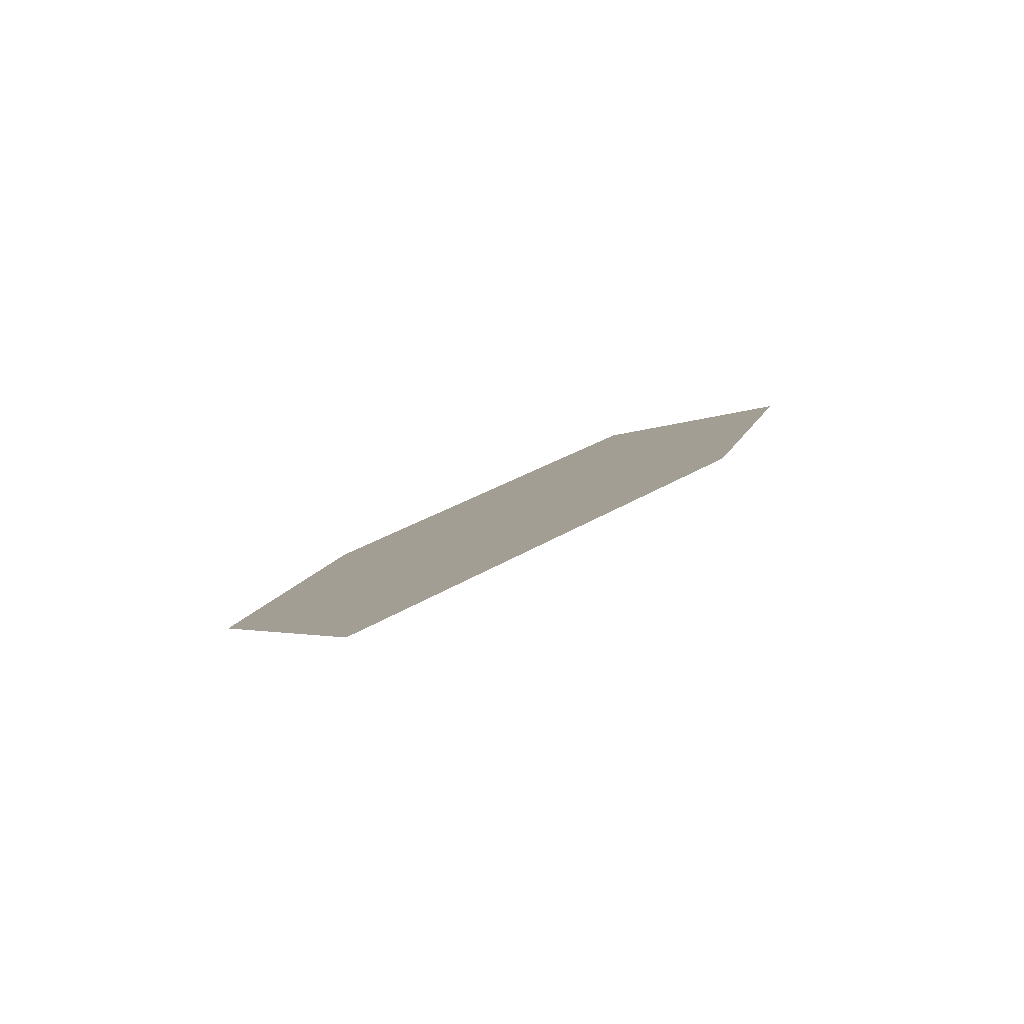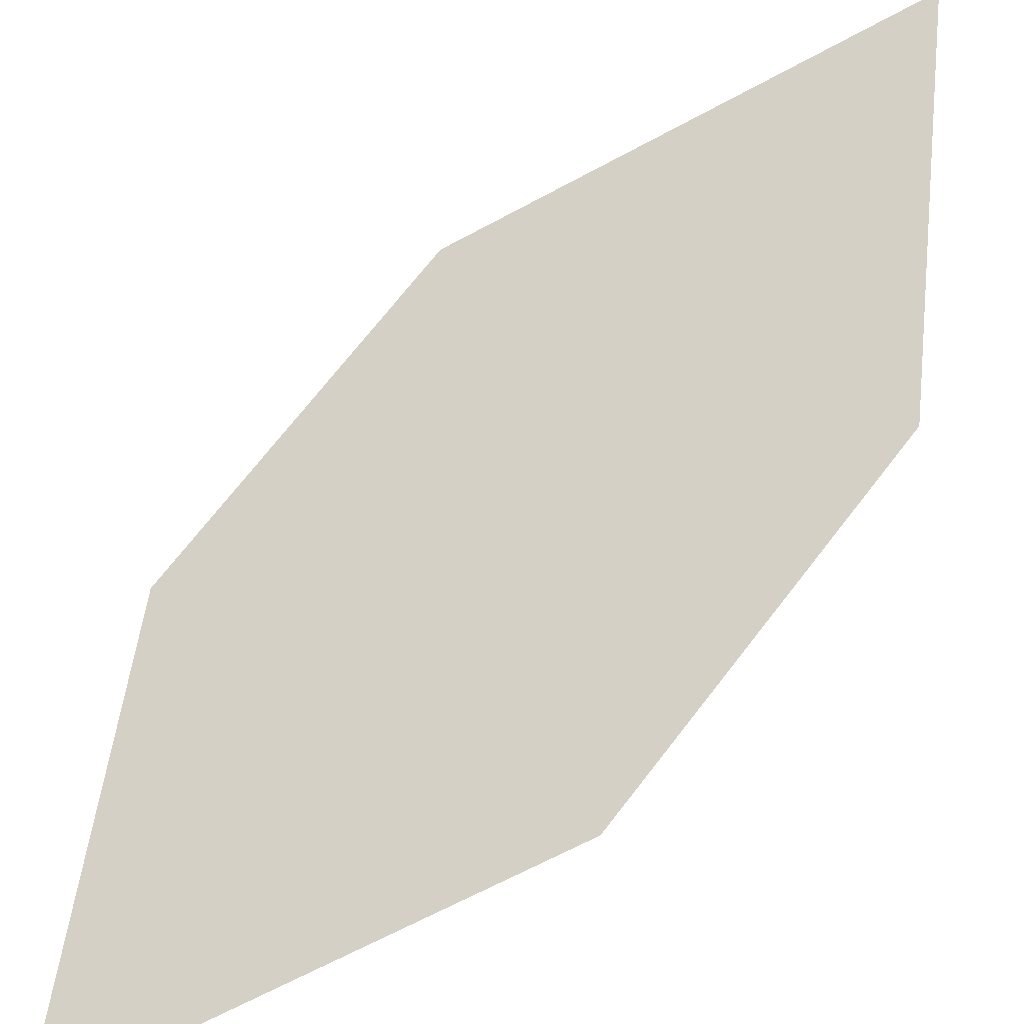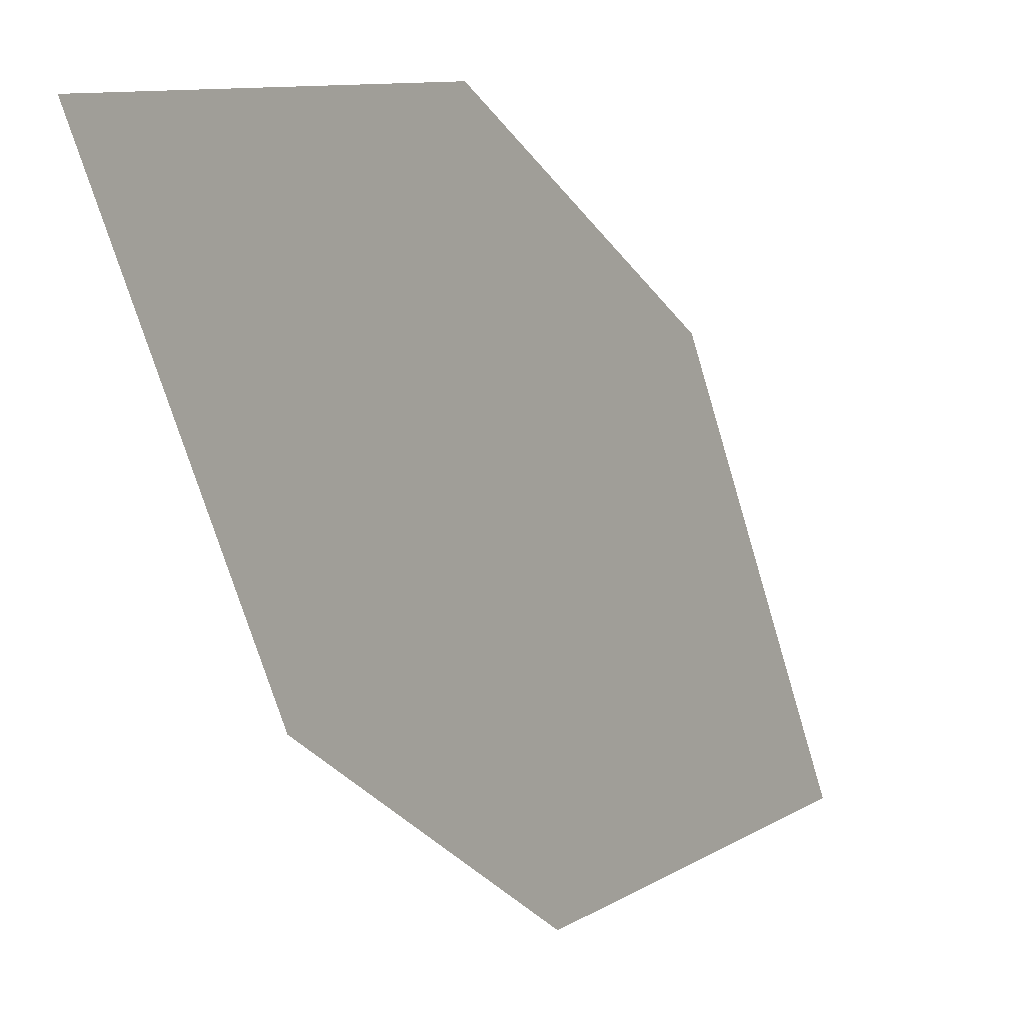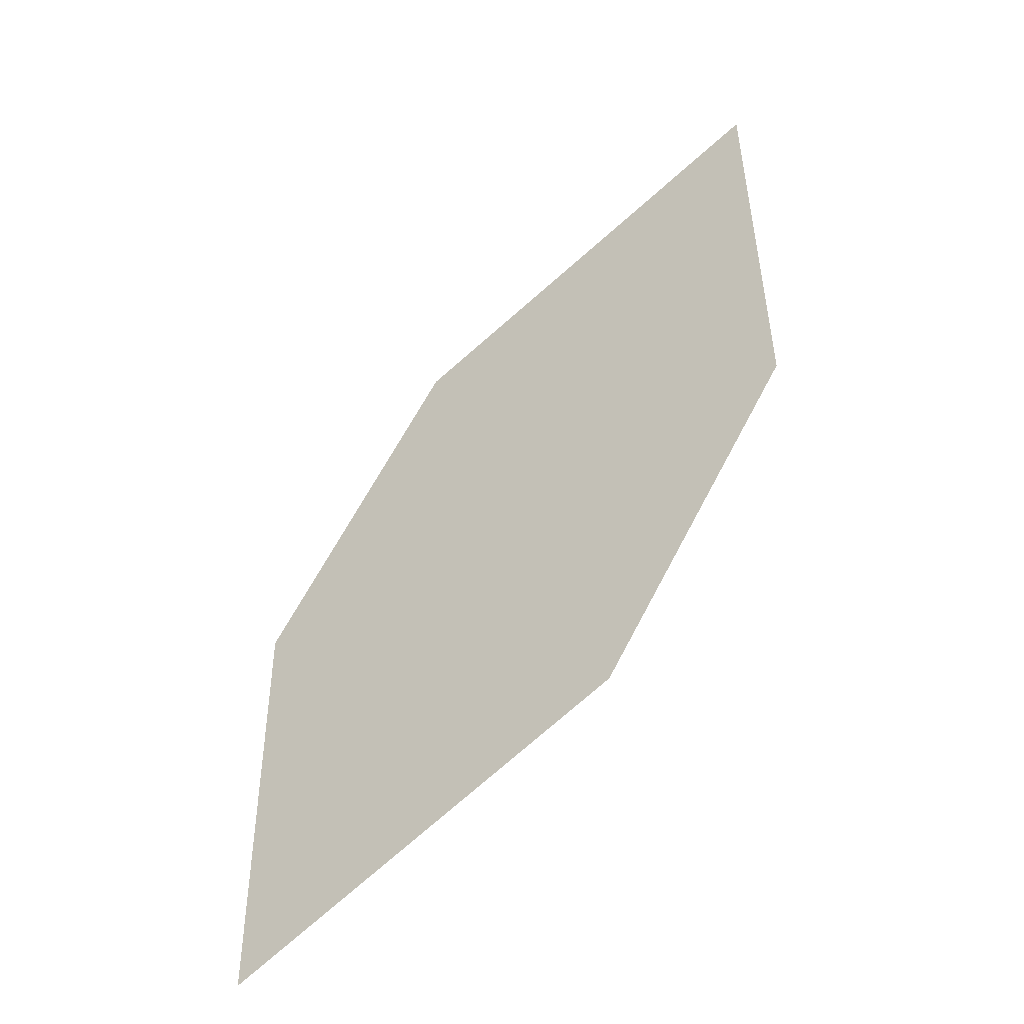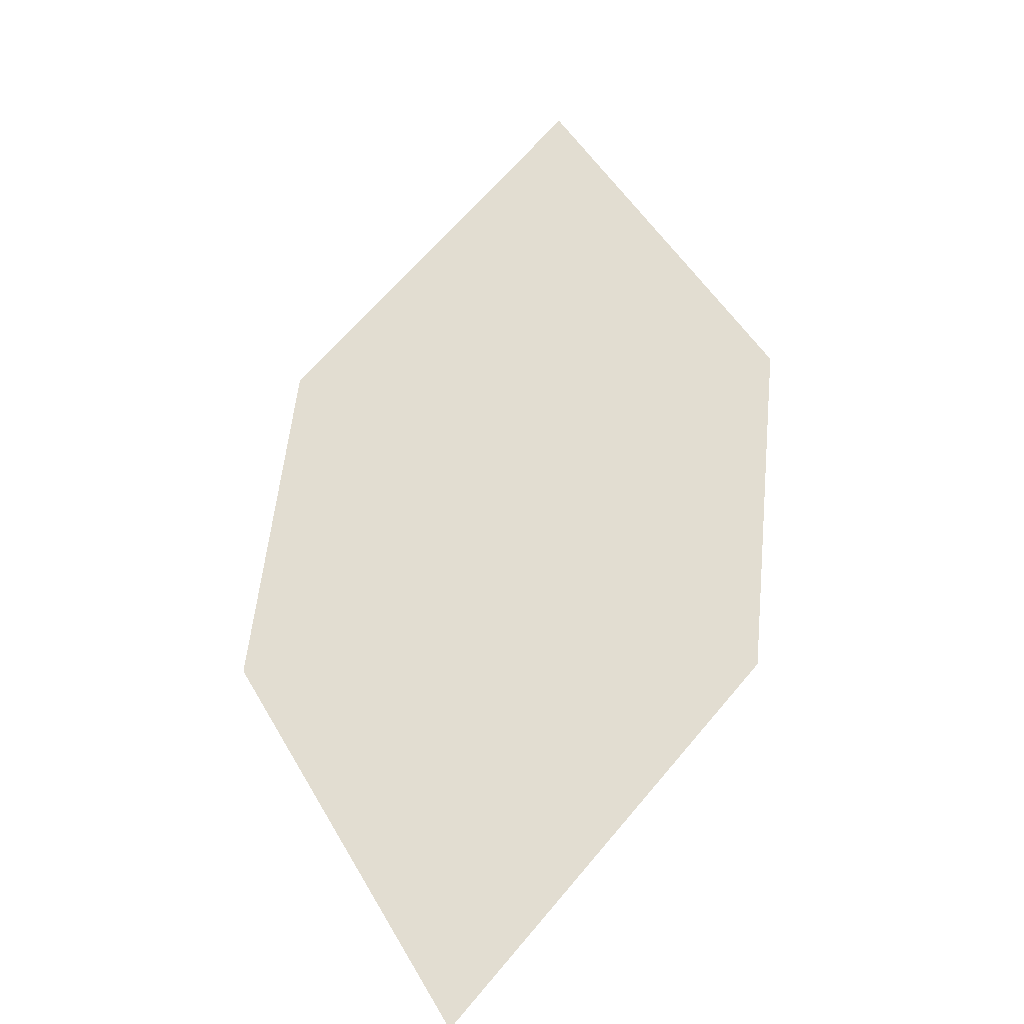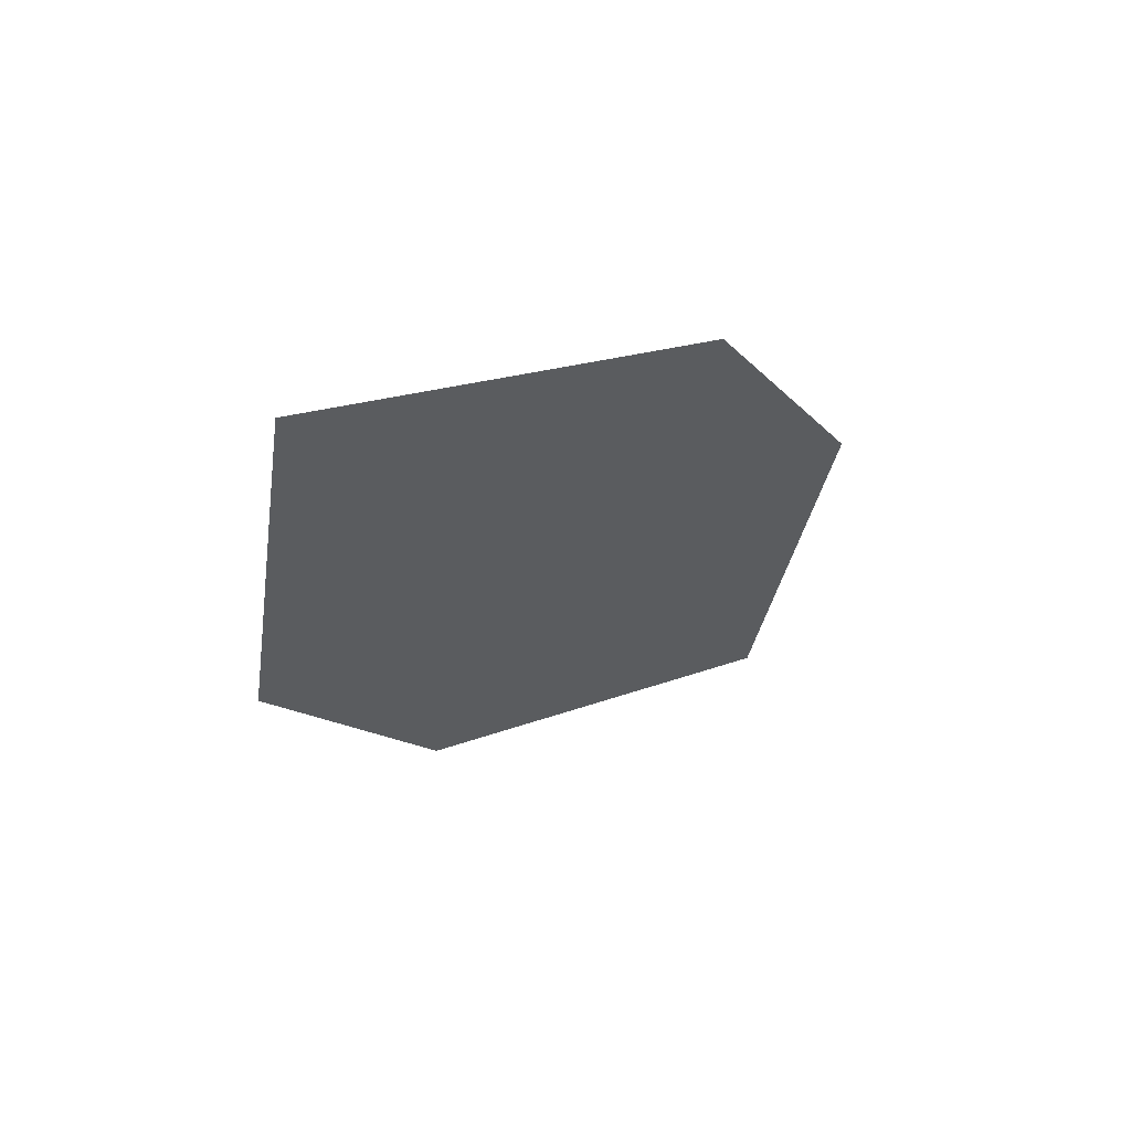
<metadata>
{"format":"obj","ext":"obj","renderer":"f3d","projection":"perspective","resolution":1024,"background":"white","views":[{"elev":-40.2,"azim":-23.7,"up":"+Z"},{"elev":-73.0,"azim":-12.3,"up":"+Y"},{"elev":-64.4,"azim":-114.3,"up":"+Y"},{"elev":5.7,"azim":-0.2,"up":"+Z"},{"elev":7.5,"azim":-35.8,"up":"+Z"},{"elev":-66.3,"azim":-9.6,"up":"+Z"}]}
</metadata>
<code>
o leaves.211
v 0.3052 0.0886 2.252
v 0.3392 0.08653 2.281
v 0.3559 0.1401 2.335
v 0.305 0.125 2.278
v 0.3219 0.1422 2.306
v 0.3561 0.1037 2.309
f 1 2 6 3
f 1 3 5 4

</code>
